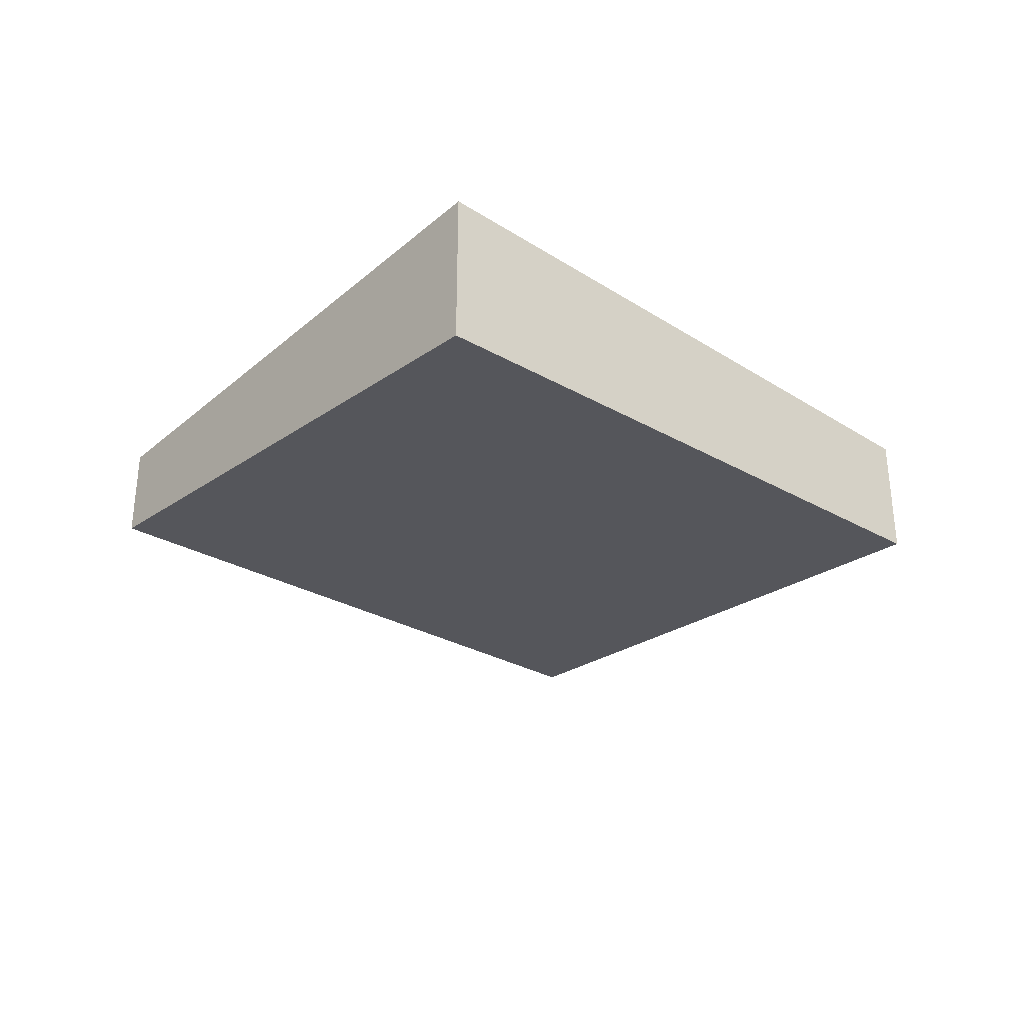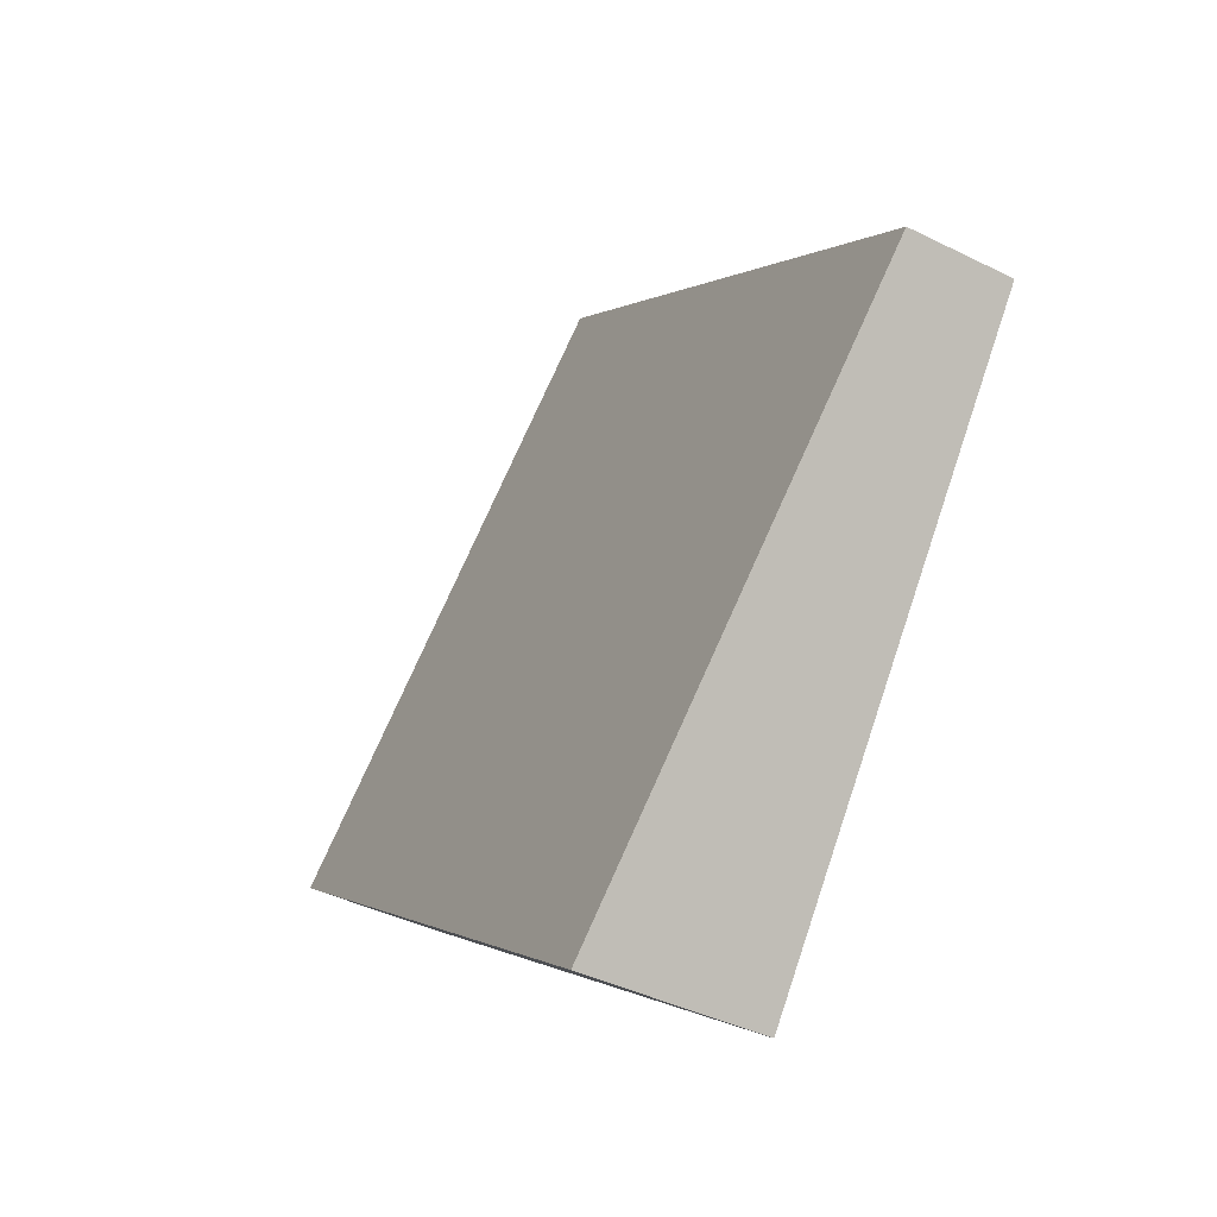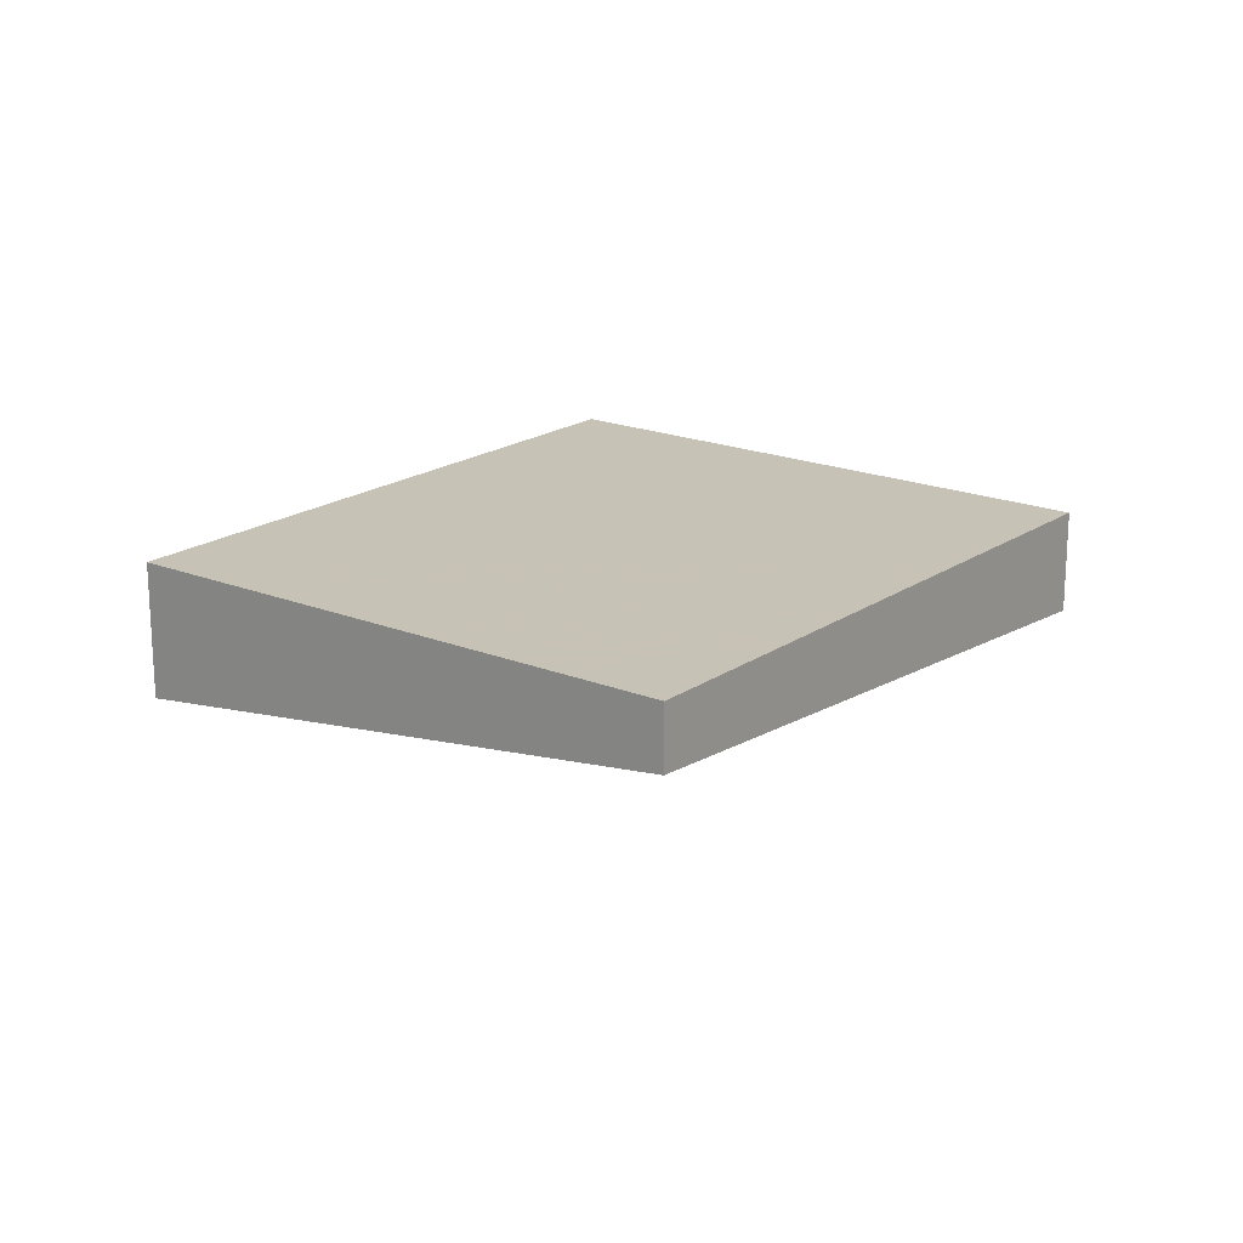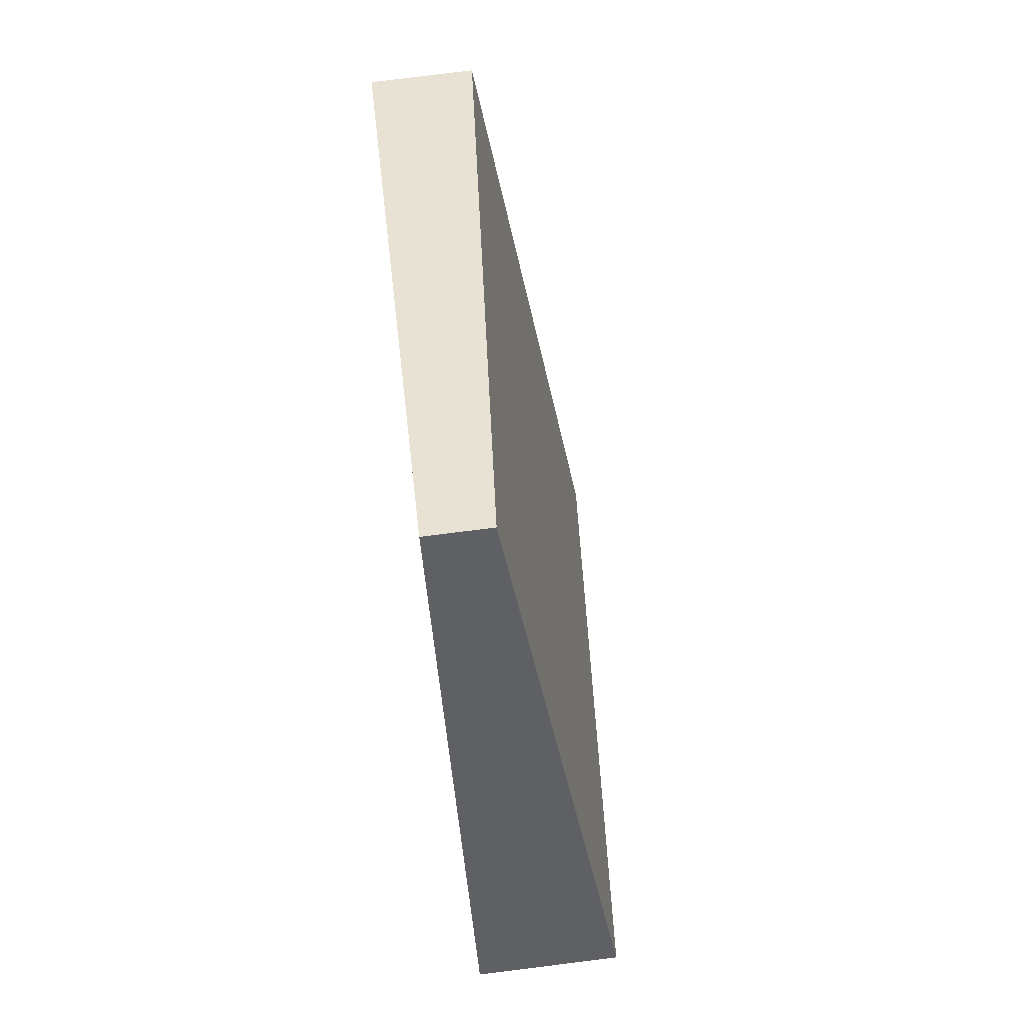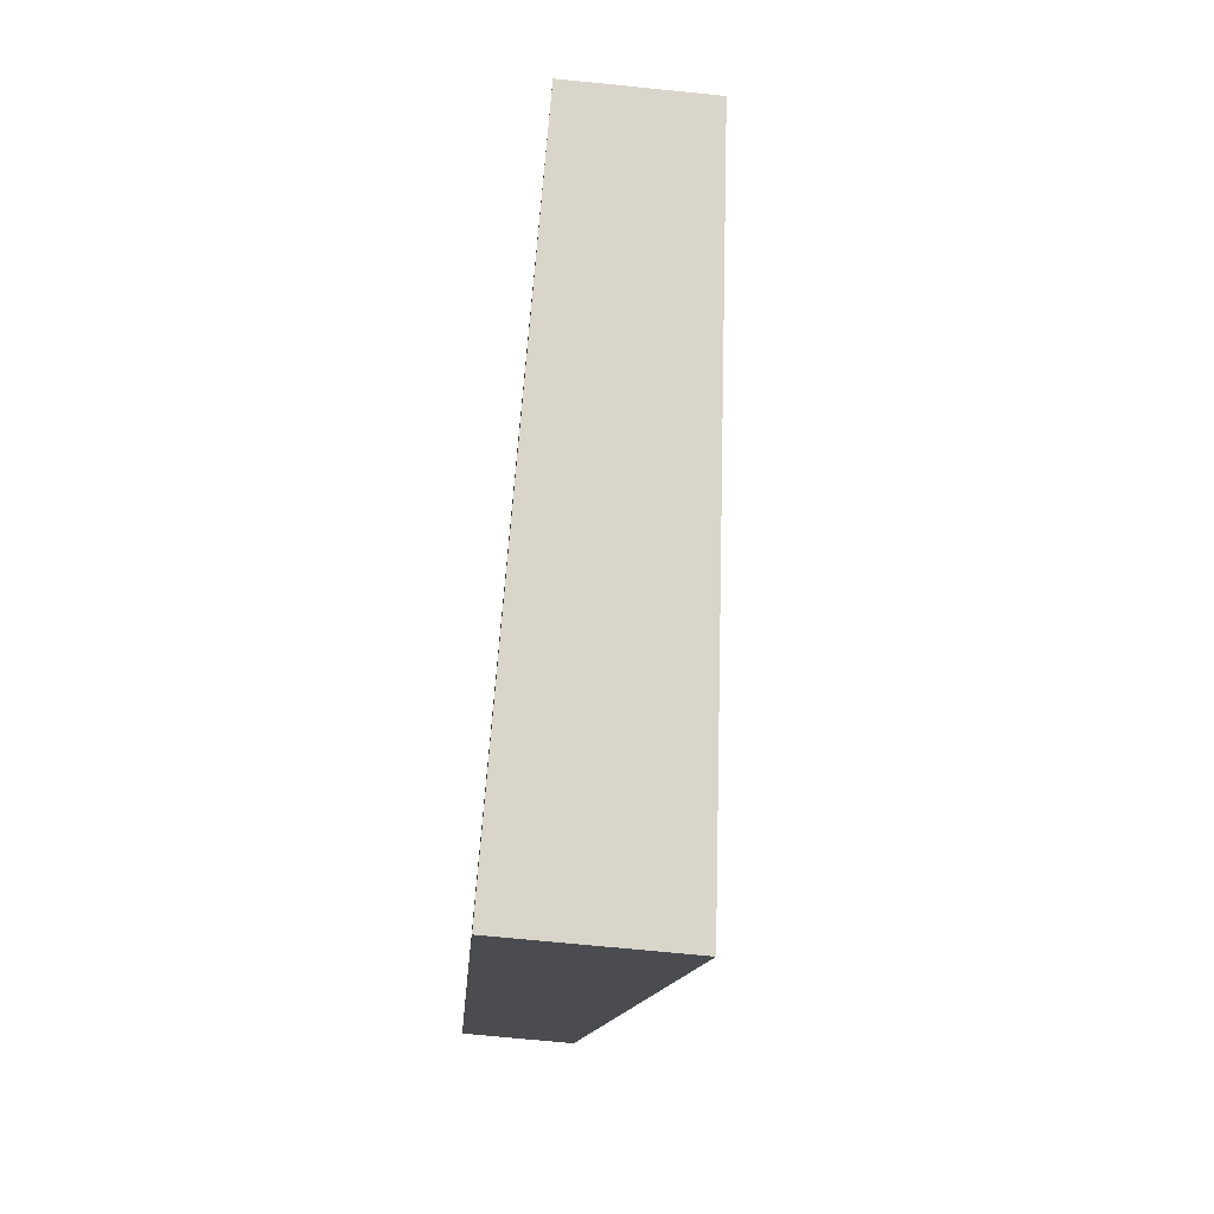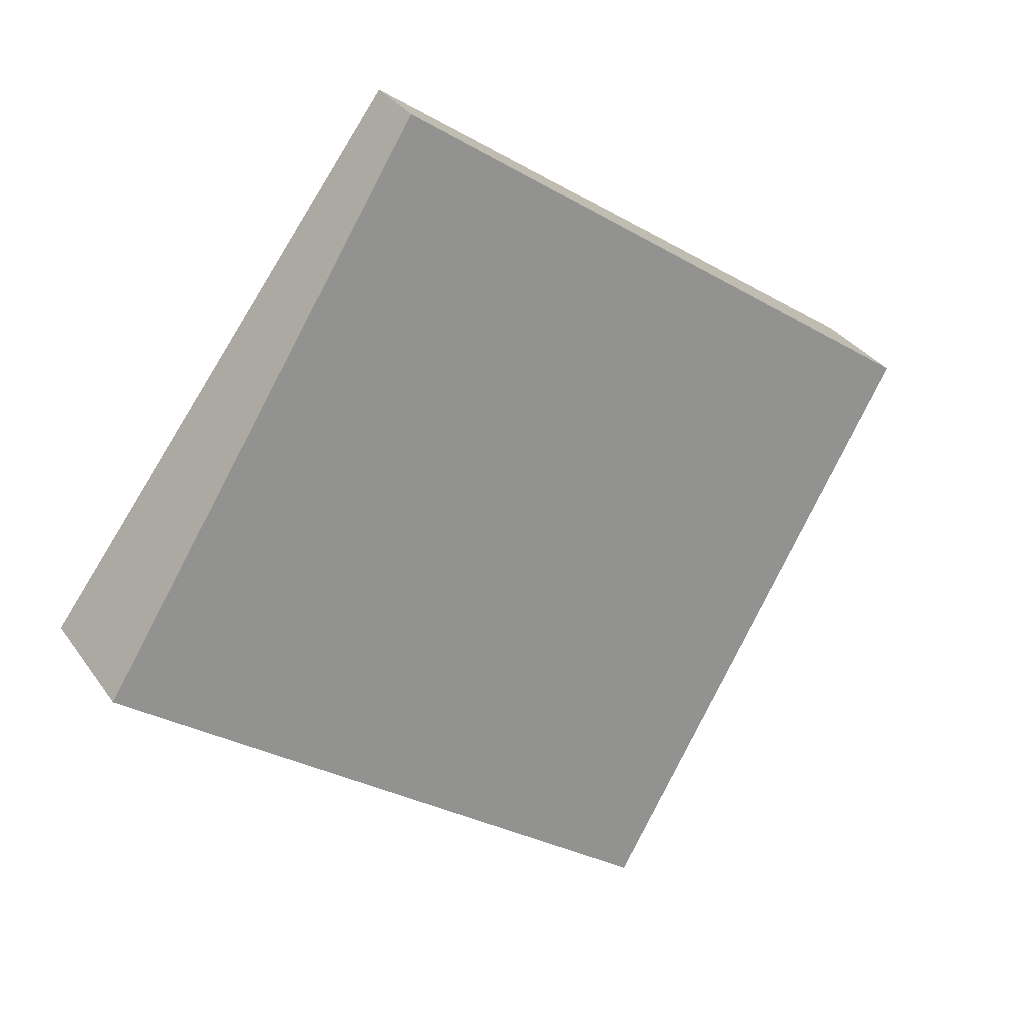
<metadata>
{"format":"obj","ext":"obj","renderer":"f3d","projection":"perspective","resolution":1024,"background":"white","views":[{"elev":-33.6,"azim":-4.6,"up":"+Z"},{"elev":-39.9,"azim":-121.8,"up":"+Y"},{"elev":19.1,"azim":164.0,"up":"+Z"},{"elev":79.7,"azim":82.9,"up":"+Y"},{"elev":-68.9,"azim":84.2,"up":"+Y"},{"elev":32.7,"azim":150.7,"up":"+Y"}]}
</metadata>
<code>
v -2298 -1128 -0.2449
v -2297 -1130 -0.5206
v -2299 -1132 -0.6738
v -2300 -1130 -0.394
v -2297 -1130 -0.5206
v -2298 -1128 -0.2449
v -2298 -1128 0
v -2297 -1130 0
v -2299 -1132 -0.6738
v -2297 -1130 -0.5206
v -2297 -1130 0
v -2299 -1132 0
v -2300 -1130 -0.394
v -2299 -1132 -0.6738
v -2299 -1132 0
v -2300 -1130 0
v -2298 -1128 -0.2449
v -2300 -1130 -0.394
v -2300 -1130 0
v -2298 -1128 0
v -2298 -1128 0
v -2297 -1130 0
v -2299 -1132 0
v -2300 -1130 0
f 2 3 4 1
f 6 7 8 5
f 10 11 12 9
f 14 15 16 13
f 18 19 20 17
f 22 23 24 21

</code>
